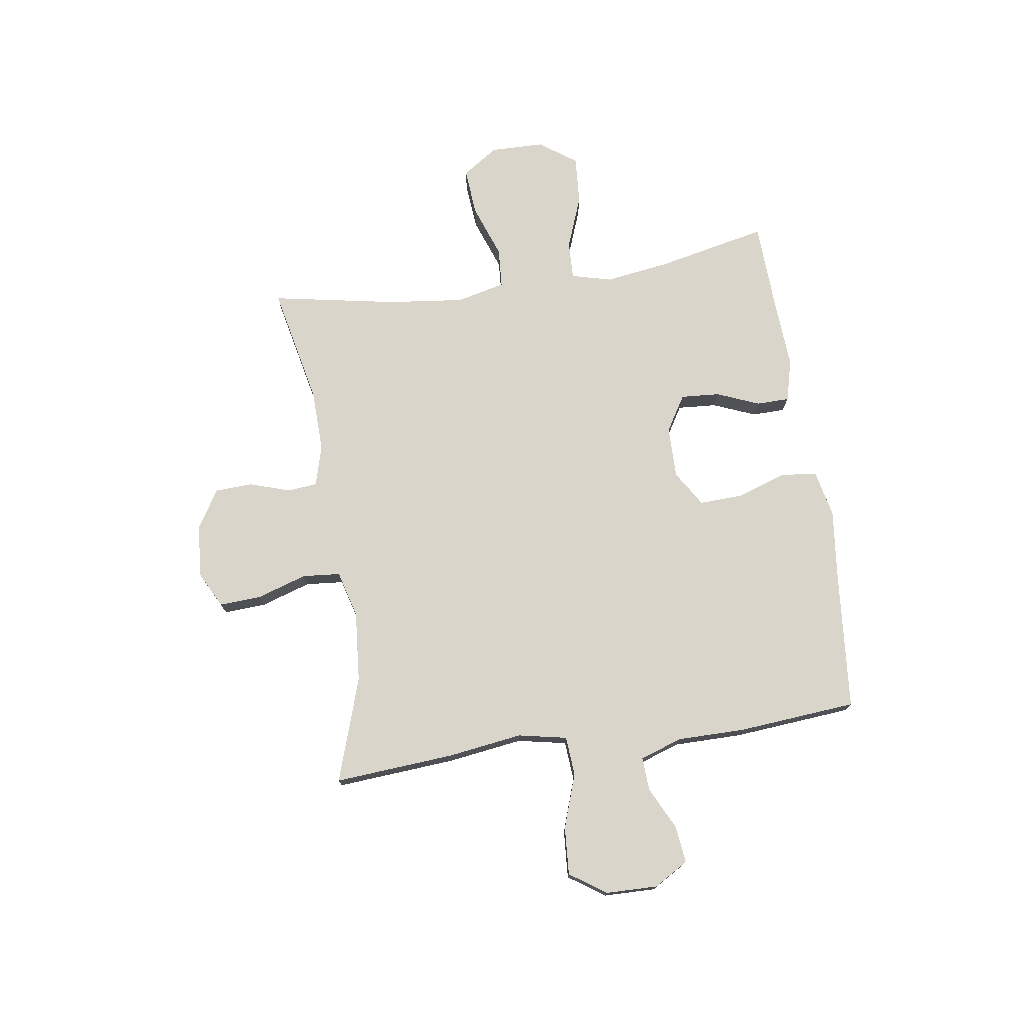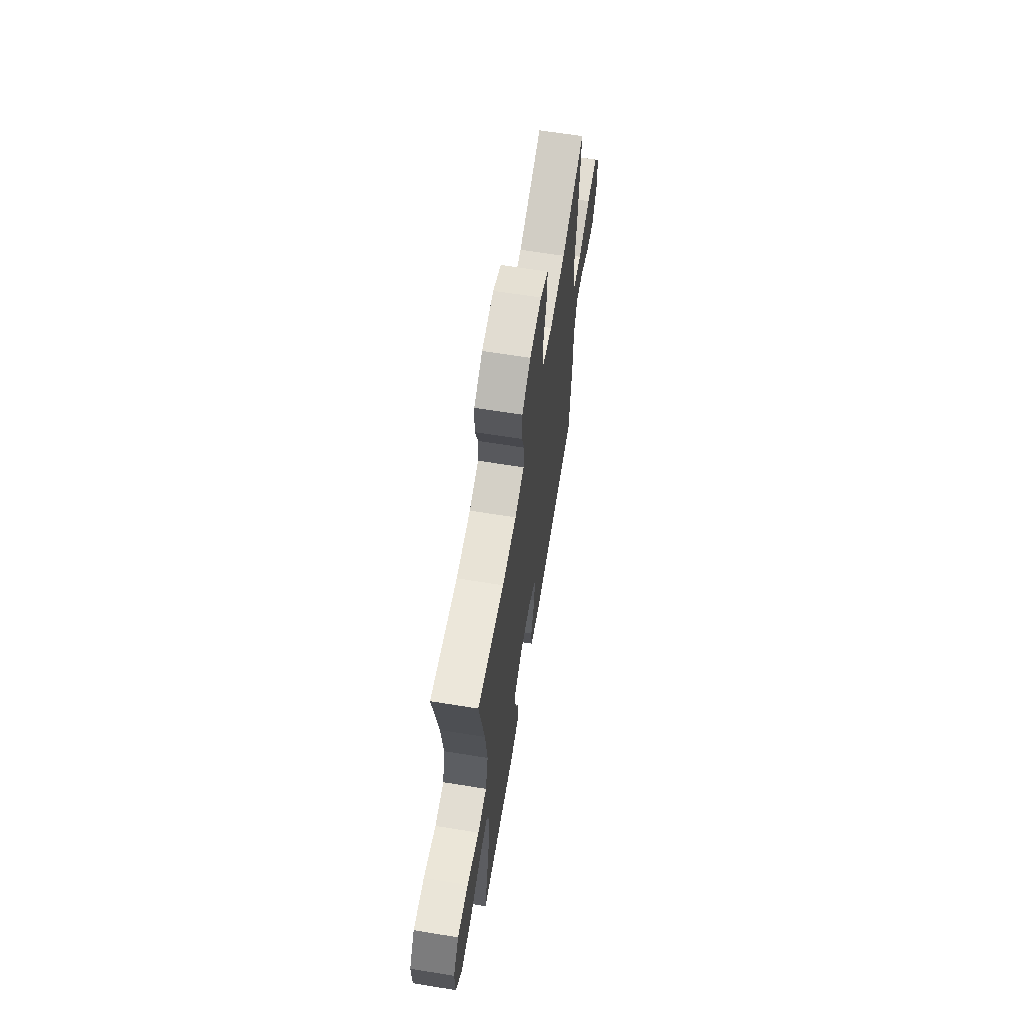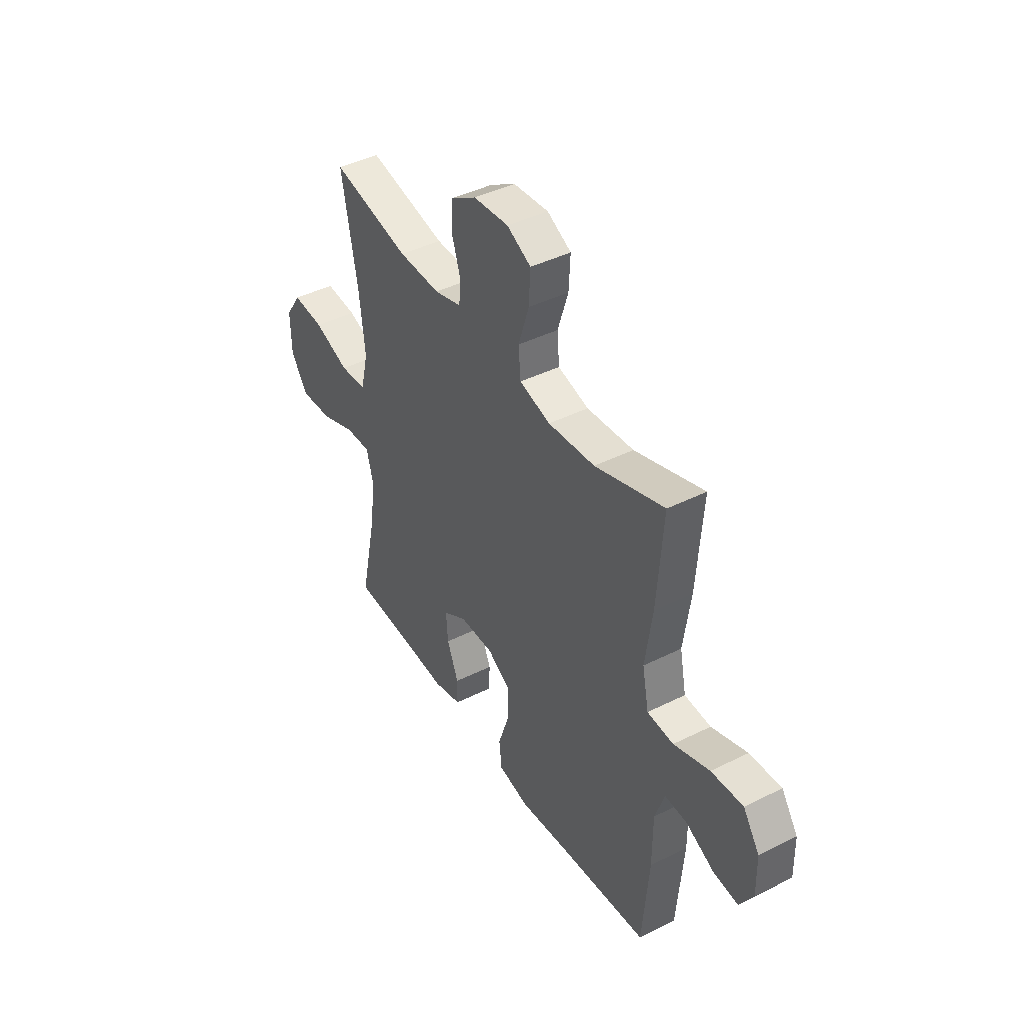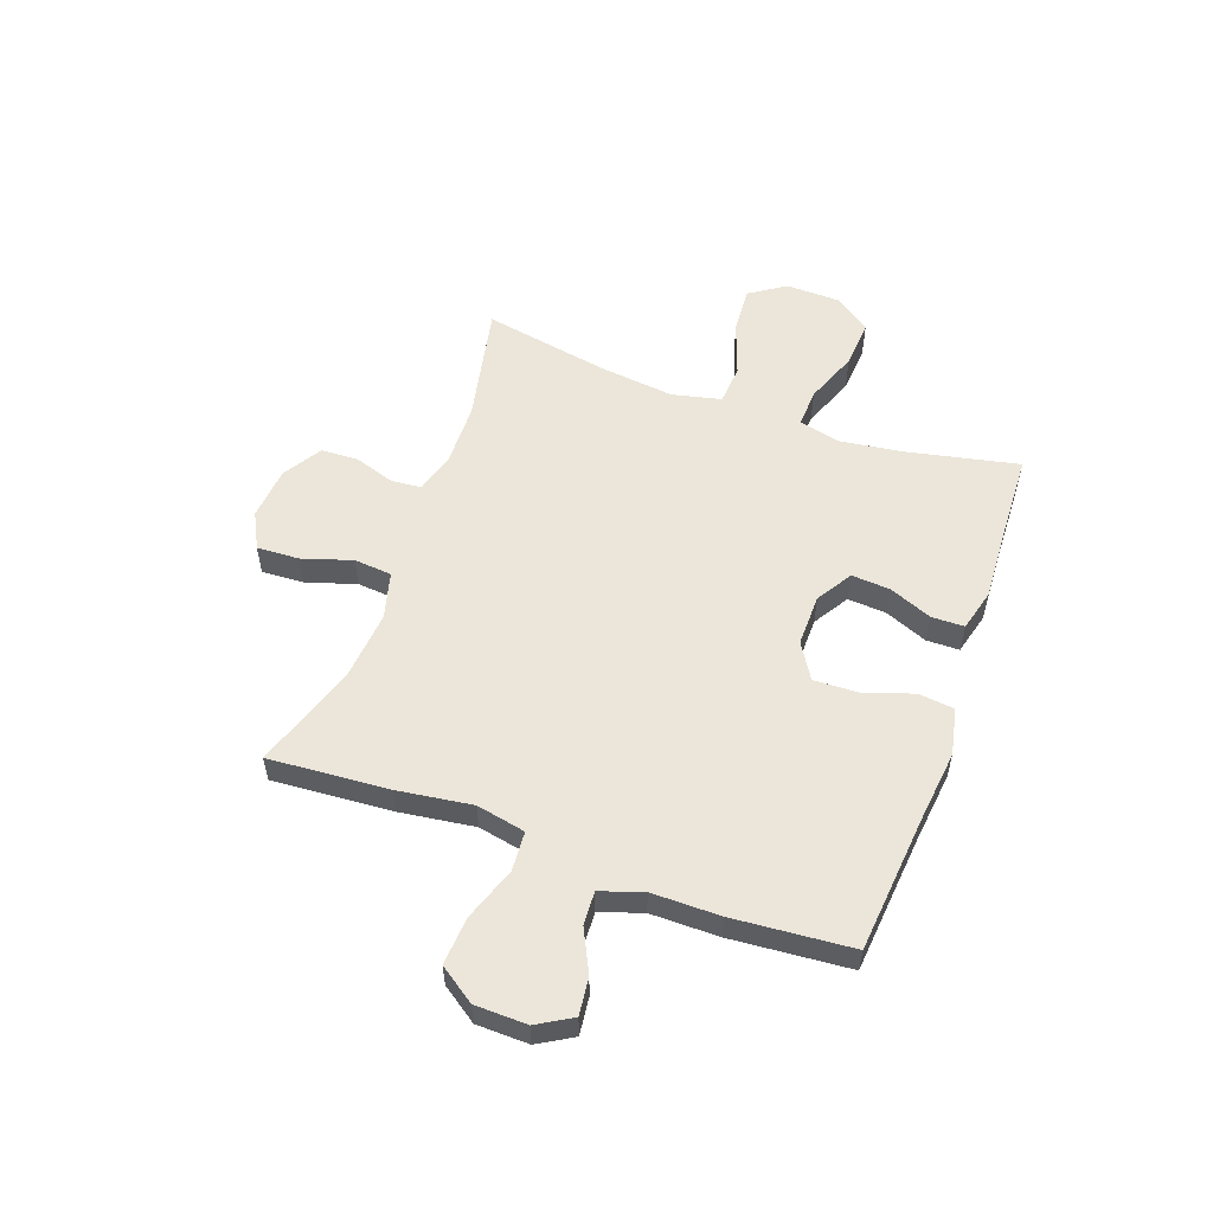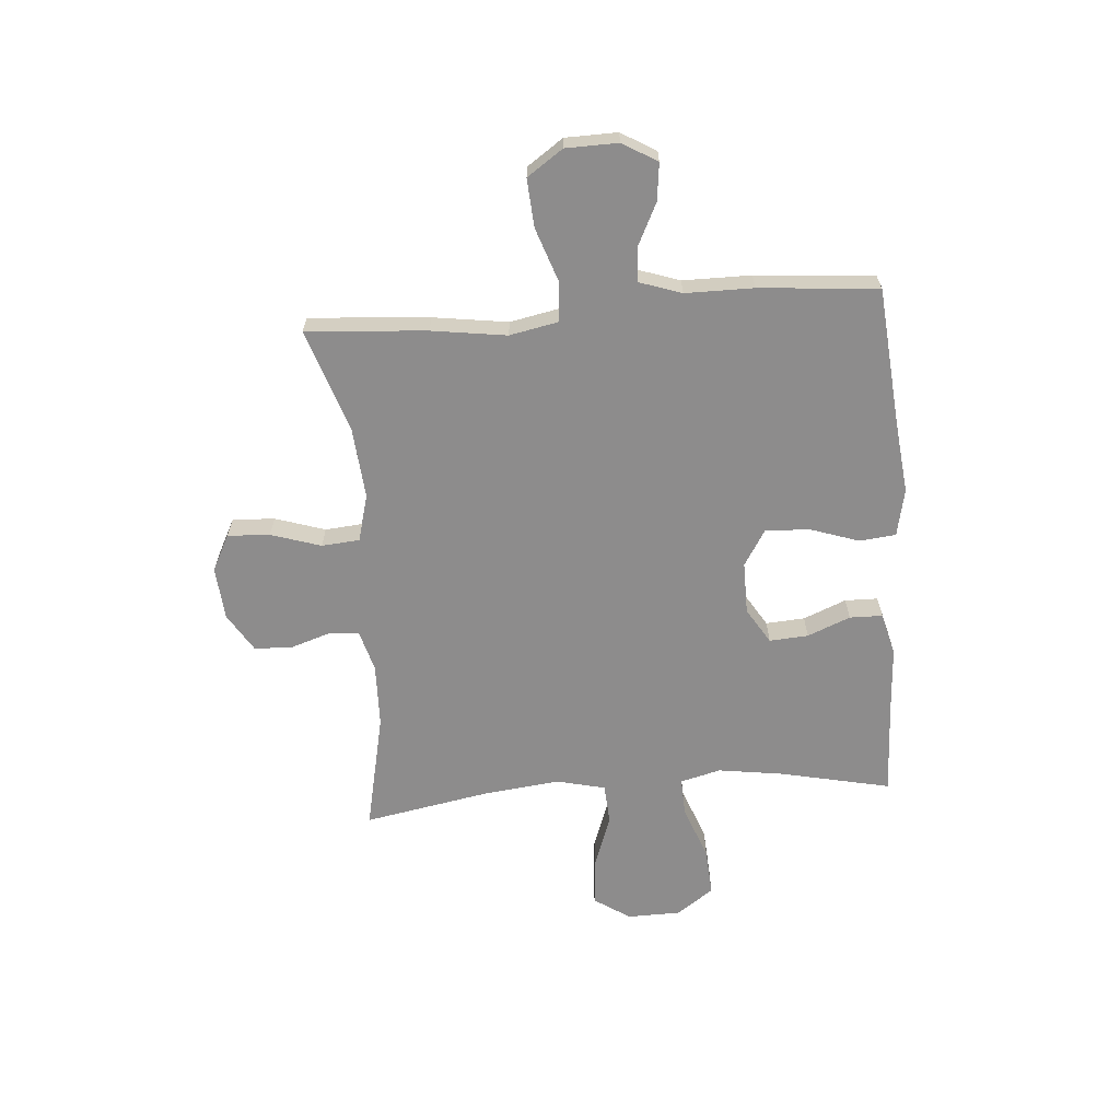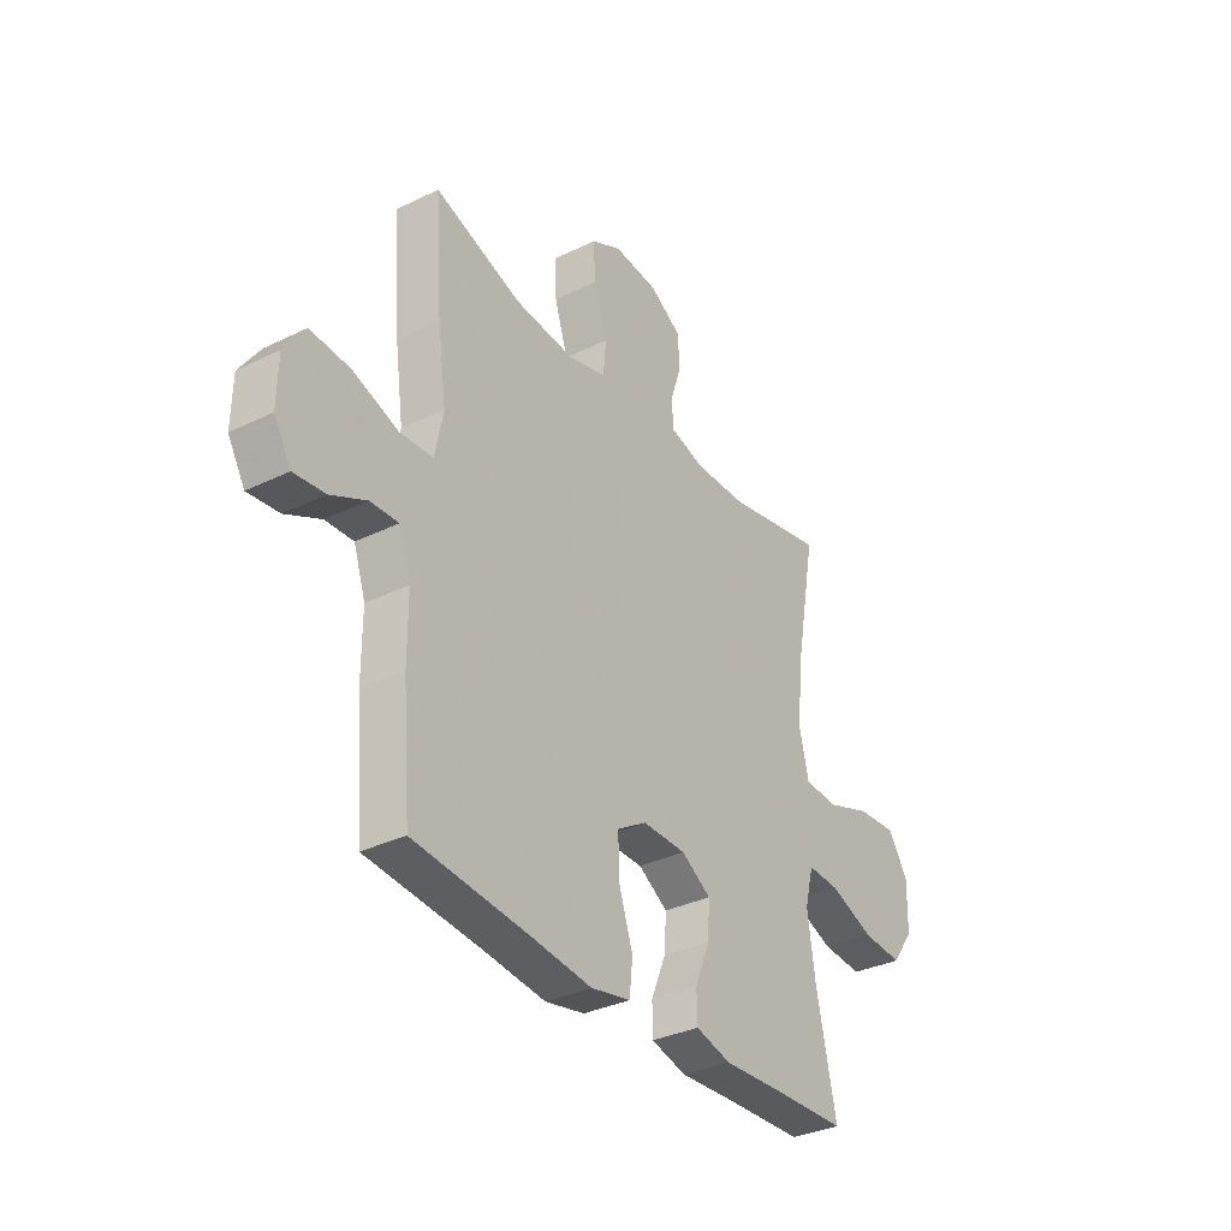
<metadata>
{"format":"obj","ext":"obj","renderer":"f3d","projection":"perspective","resolution":1024,"background":"white","views":[{"elev":74.7,"azim":81.5,"up":"+Y"},{"elev":64.1,"azim":-80.7,"up":"+Z"},{"elev":42.6,"azim":59.2,"up":"+Z"},{"elev":55.1,"azim":109.9,"up":"+Y"},{"elev":-64.3,"azim":94.4,"up":"+Y"},{"elev":-33.8,"azim":123.5,"up":"+Z"}]}
</metadata>
<code>
v -0.5 0.07 -0.5
v -0.457 0.07 -0.299
v -0.44 0.07 -0.18
v -0.459 0.07 -0.106
v -0.529 0.07 -0.109
v -0.626 0.07 -0.146
v -0.714 0.07 -0.152
v -0.762 0.07 -0.085
v -0.764 0.07 0.013
v -0.72 0.07 0.079
v -0.633 0.07 0.072
v -0.535 0.07 0.037
v -0.462 0.07 0.042
v -0.441 0.07 0.131
v -0.457 0.07 0.269
v -0.5 0.07 0.5
v -0.284 0.07 0.454
v -0.169 0.07 0.451
v -0.094 0.07 0.472
v -0.089 0.07 0.527
v -0.113 0.07 0.6
v -0.11 0.07 0.669
v -0.04 0.07 0.712
v 0.057 0.07 0.72
v 0.123 0.07 0.686
v 0.119 0.07 0.609
v 0.09 0.07 0.518
v 0.096 0.07 0.449
v 0.181 0.07 0.426
v 0.31 0.07 0.437
v 0.5 0.07 0.5
v 0.484 0.07 0.281
v 0.465 0.07 0.145
v 0.483 0.07 0.056
v 0.555 0.07 0.051
v 0.653 0.07 0.085
v 0.74 0.07 0.091
v 0.785 0.07 0.026
v 0.787 0.07 -0.069
v 0.75 0.07 -0.132
v 0.682 0.07 -0.124
v 0.605 0.07 -0.086
v 0.544 0.07 -0.083
v 0.518 0.07 -0.16
v 0.518 0.07 -0.284
v 0.5 0.07 -0.5
v 0.25 0.07 -0.523
v 0.118 0.07 -0.538
v 0.032 0.07 -0.52
v 0.025 0.07 -0.454
v 0.055 0.07 -0.364
v 0.058 0.07 -0.284
v -0.007 0.07 -0.244
v -0.102 0.07 -0.245
v -0.167 0.07 -0.285
v -0.162 0.07 -0.356
v -0.13 0.07 -0.434
v -0.131 0.07 -0.494
v -0.208 0.07 -0.514
v -0.329 0.07 -0.507
v -0.5 0 -0.5
v -0.457 0 -0.299
v -0.44 0 -0.18
v -0.459 0 -0.106
v -0.529 0 -0.109
v -0.626 0 -0.146
v -0.714 0 -0.152
v -0.762 0 -0.085
v -0.764 0 0.013
v -0.72 0 0.079
v -0.633 0 0.072
v -0.535 0 0.037
v -0.462 0 0.042
v -0.441 0 0.131
v -0.457 0 0.269
v -0.5 0 0.5
v -0.284 0 0.454
v -0.169 0 0.451
v -0.094 0 0.472
v -0.089 0 0.527
v -0.113 0 0.6
v -0.11 0 0.669
v -0.04 0 0.712
v 0.057 0 0.72
v 0.123 0 0.686
v 0.119 0 0.609
v 0.09 0 0.518
v 0.096 0 0.449
v 0.181 0 0.426
v 0.31 0 0.437
v 0.5 0 0.5
v 0.484 0 0.281
v 0.465 0 0.145
v 0.483 0 0.056
v 0.555 0 0.051
v 0.653 0 0.085
v 0.74 0 0.091
v 0.785 0 0.026
v 0.787 0 -0.069
v 0.75 0 -0.132
v 0.682 0 -0.124
v 0.605 0 -0.086
v 0.544 0 -0.083
v 0.518 0 -0.16
v 0.518 0 -0.284
v 0.5 0 -0.5
v 0.25 0 -0.523
v 0.118 0 -0.538
v 0.032 0 -0.52
v 0.025 0 -0.454
v 0.055 0 -0.364
v 0.058 0 -0.284
v -0.007 0 -0.244
v -0.102 0 -0.245
v -0.167 0 -0.285
v -0.162 0 -0.356
v -0.13 0 -0.434
v -0.131 0 -0.494
v -0.208 0 -0.514
v -0.329 0 -0.507
f 58 59 60
f 57 58 60
f 56 57 60
f 60 1 2
f 56 60 2
f 55 56 2
f 54 55 2 3
f 53 54 3 4
f 49 50 51
f 48 49 51
f 47 48 51
f 47 51 52
f 46 47 52
f 45 46 52
f 44 45 52
f 43 44 52 53
f 40 41 42
f 39 40 42
f 38 39 42
f 37 38 42
f 36 37 42
f 35 36 42
f 34 35 42 43
f 30 31 32 33
f 29 30 33 34
f 43 53 4
f 34 43 4
f 29 34 4
f 28 29 4
f 25 26 27
f 24 25 27
f 23 24 27
f 22 23 27
f 21 22 27
f 20 21 27
f 15 16 17
f 14 15 17 18
f 13 14 18 19
f 10 11 12
f 9 10 12
f 8 9 12
f 7 8 12
f 6 7 12
f 5 6 12
f 5 12 13
f 4 5 13 19
f 19 20 27 28
f 4 19 28
f 120 119 118
f 120 118 117
f 120 117 116
f 62 61 120
f 62 120 116
f 62 116 115
f 63 62 115 114
f 64 63 114 113
f 111 110 109
f 111 109 108
f 111 108 107
f 112 111 107
f 112 107 106
f 112 106 105
f 112 105 104
f 113 112 104 103
f 102 101 100
f 102 100 99
f 102 99 98
f 102 98 97
f 102 97 96
f 102 96 95
f 103 102 95 94
f 93 92 91 90
f 94 93 90 89
f 64 113 103
f 64 103 94
f 64 94 89
f 64 89 88
f 87 86 85
f 87 85 84
f 87 84 83
f 87 83 82
f 87 82 81
f 87 81 80
f 77 76 75
f 78 77 75 74
f 79 78 74 73
f 72 71 70
f 72 70 69
f 72 69 68
f 72 68 67
f 72 67 66
f 72 66 65
f 73 72 65
f 79 73 65 64
f 88 87 80 79
f 88 79 64
f 1 61 62 2
f 2 62 63 3
f 3 63 64 4
f 4 64 65 5
f 5 65 66 6
f 6 66 67 7
f 7 67 68 8
f 8 68 69 9
f 9 69 70 10
f 10 70 71 11
f 11 71 72 12
f 12 72 73 13
f 13 73 74 14
f 14 74 75 15
f 15 75 76 16
f 16 76 77 17
f 17 77 78 18
f 18 78 79 19
f 19 79 80 20
f 20 80 81 21
f 21 81 82 22
f 22 82 83 23
f 23 83 84 24
f 24 84 85 25
f 25 85 86 26
f 26 86 87 27
f 27 87 88 28
f 28 88 89 29
f 29 89 90 30
f 30 90 91 31
f 31 91 92 32
f 32 92 93 33
f 33 93 94 34
f 34 94 95 35
f 35 95 96 36
f 36 96 97 37
f 37 97 98 38
f 38 98 99 39
f 39 99 100 40
f 40 100 101 41
f 41 101 102 42
f 42 102 103 43
f 43 103 104 44
f 44 104 105 45
f 45 105 106 46
f 46 106 107 47
f 47 107 108 48
f 48 108 109 49
f 49 109 110 50
f 50 110 111 51
f 51 111 112 52
f 52 112 113 53
f 53 113 114 54
f 54 114 115 55
f 55 115 116 56
f 56 116 117 57
f 57 117 118 58
f 58 118 119 59
f 59 119 120 60
f 60 120 61 1

</code>
